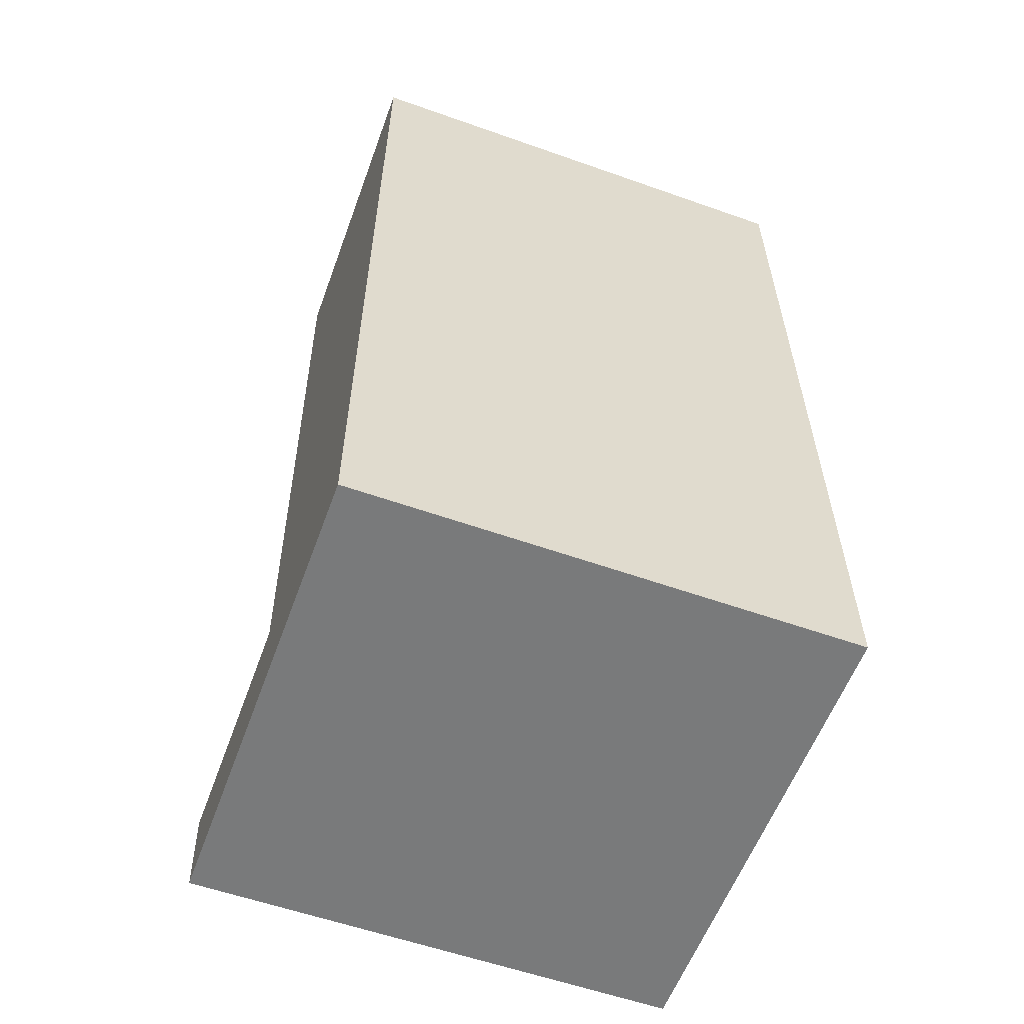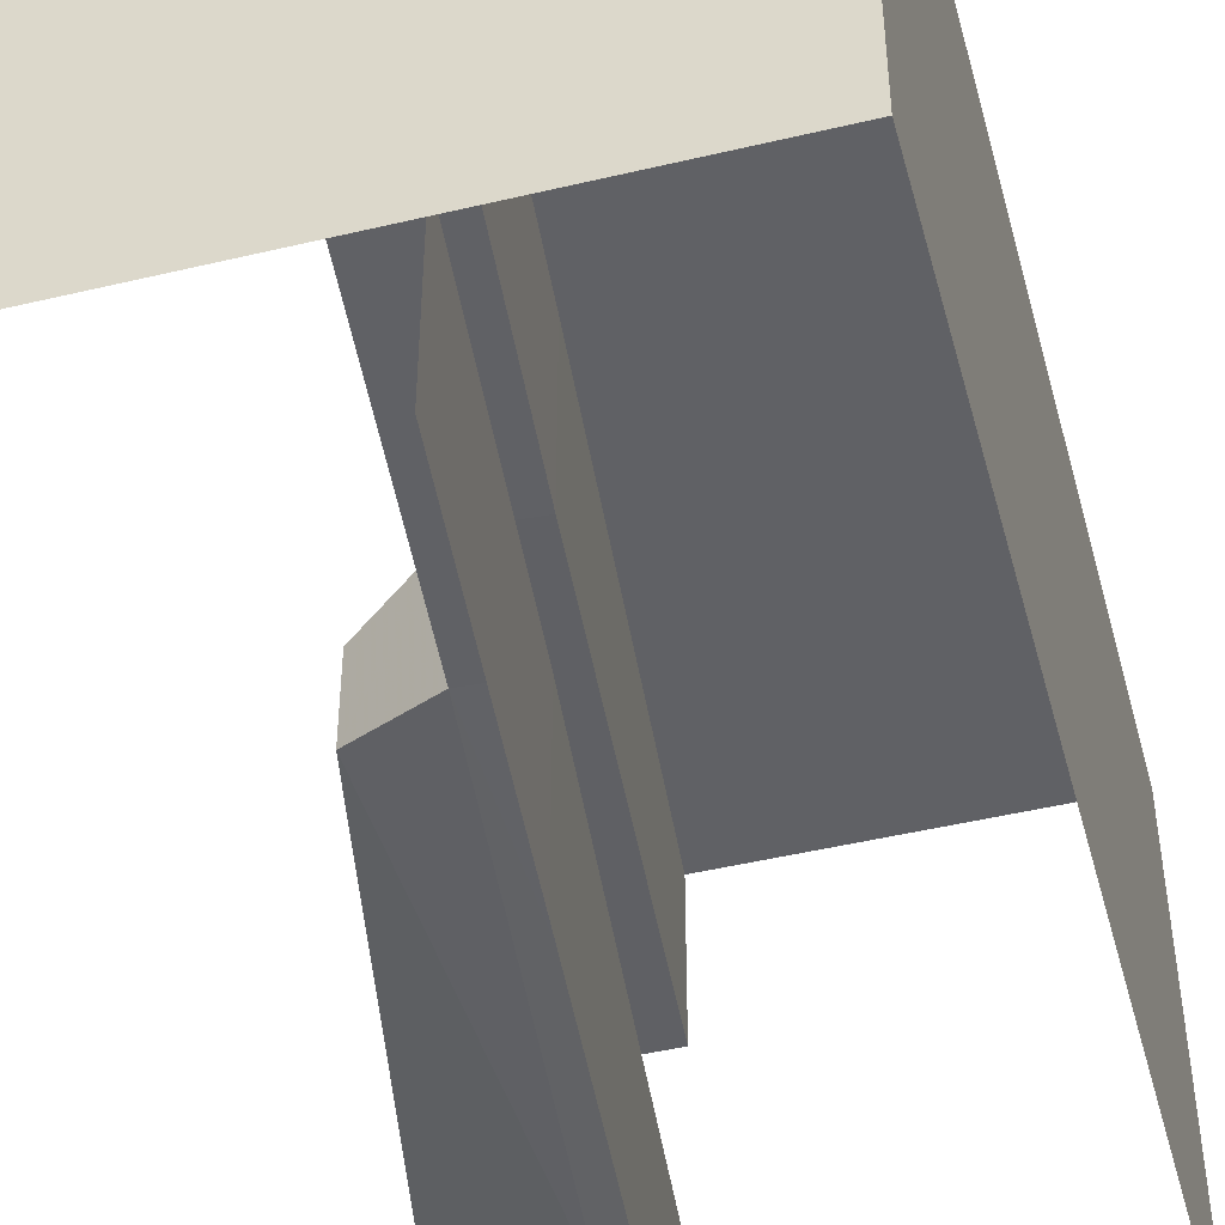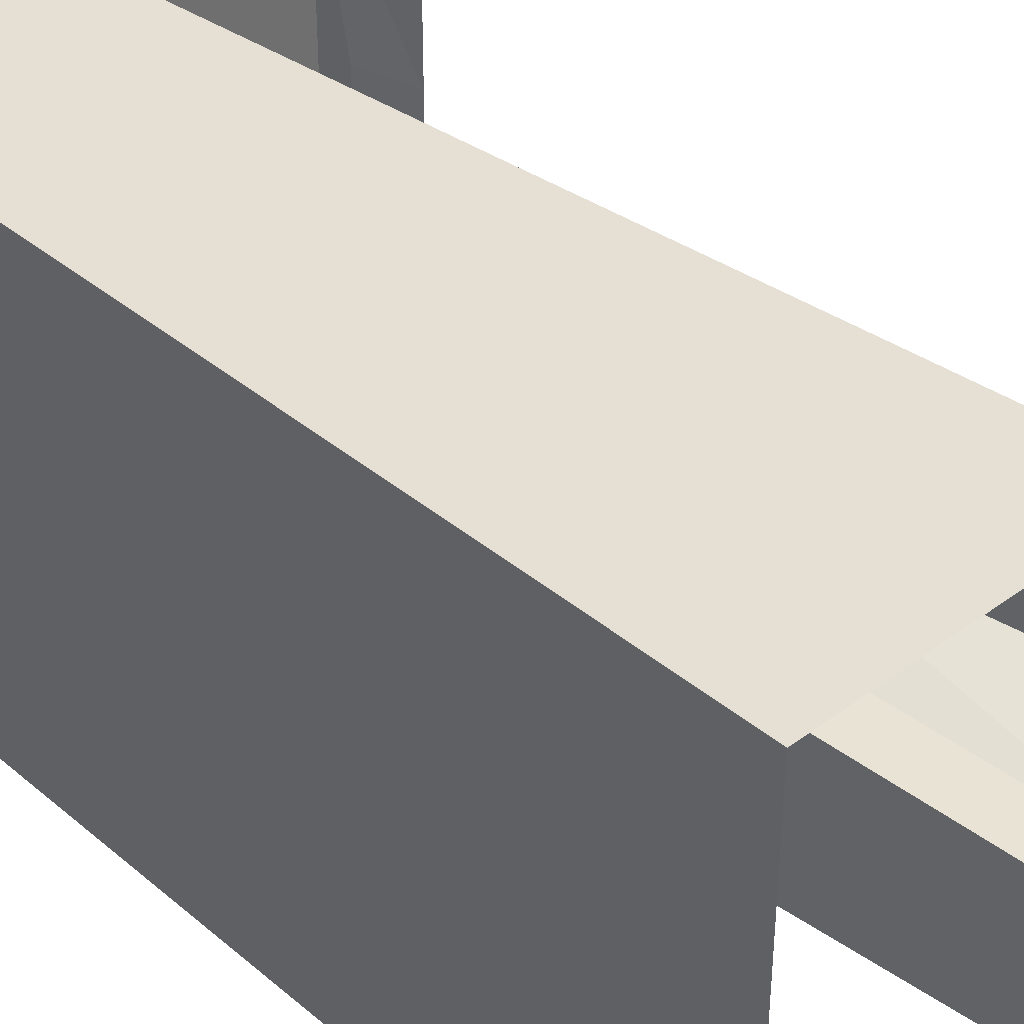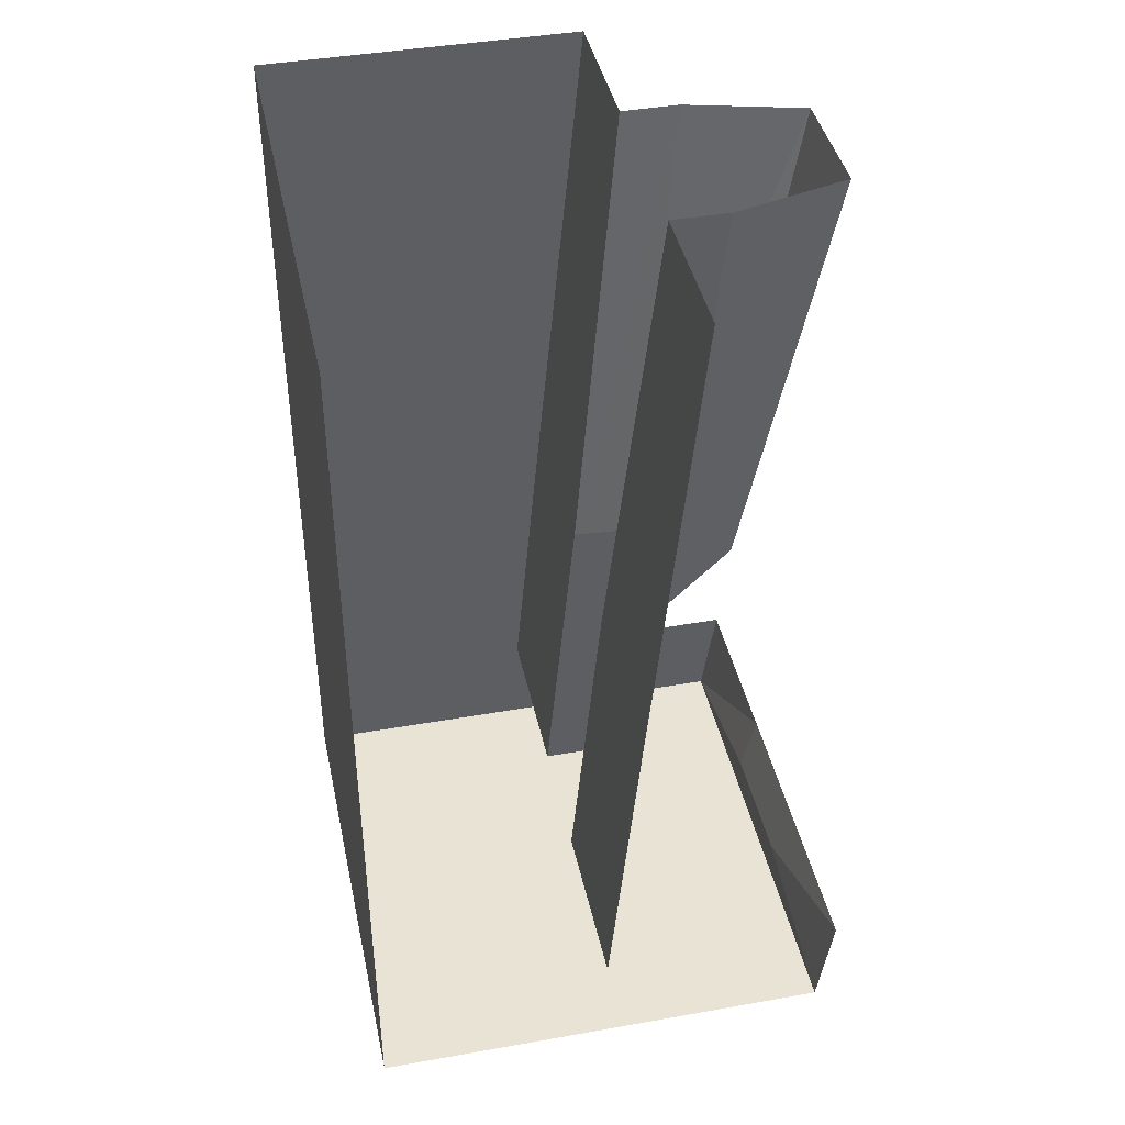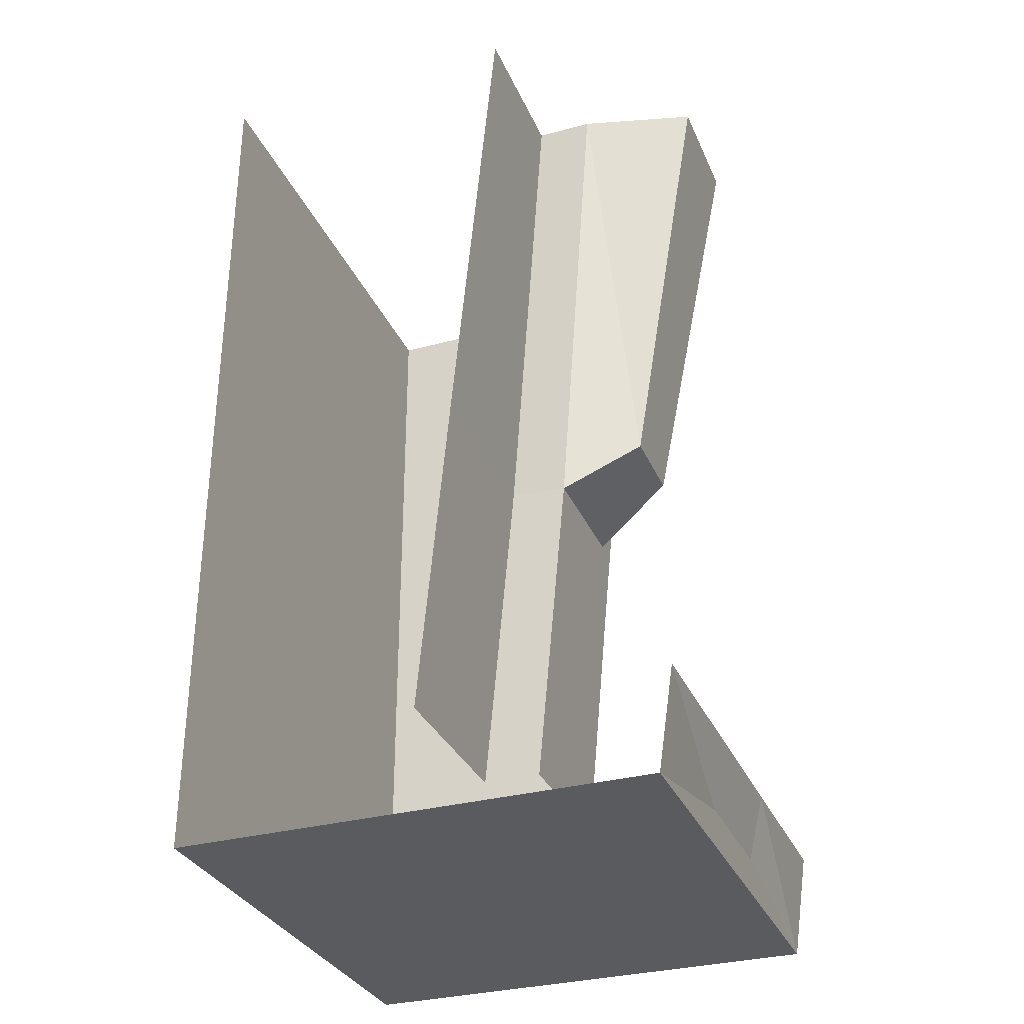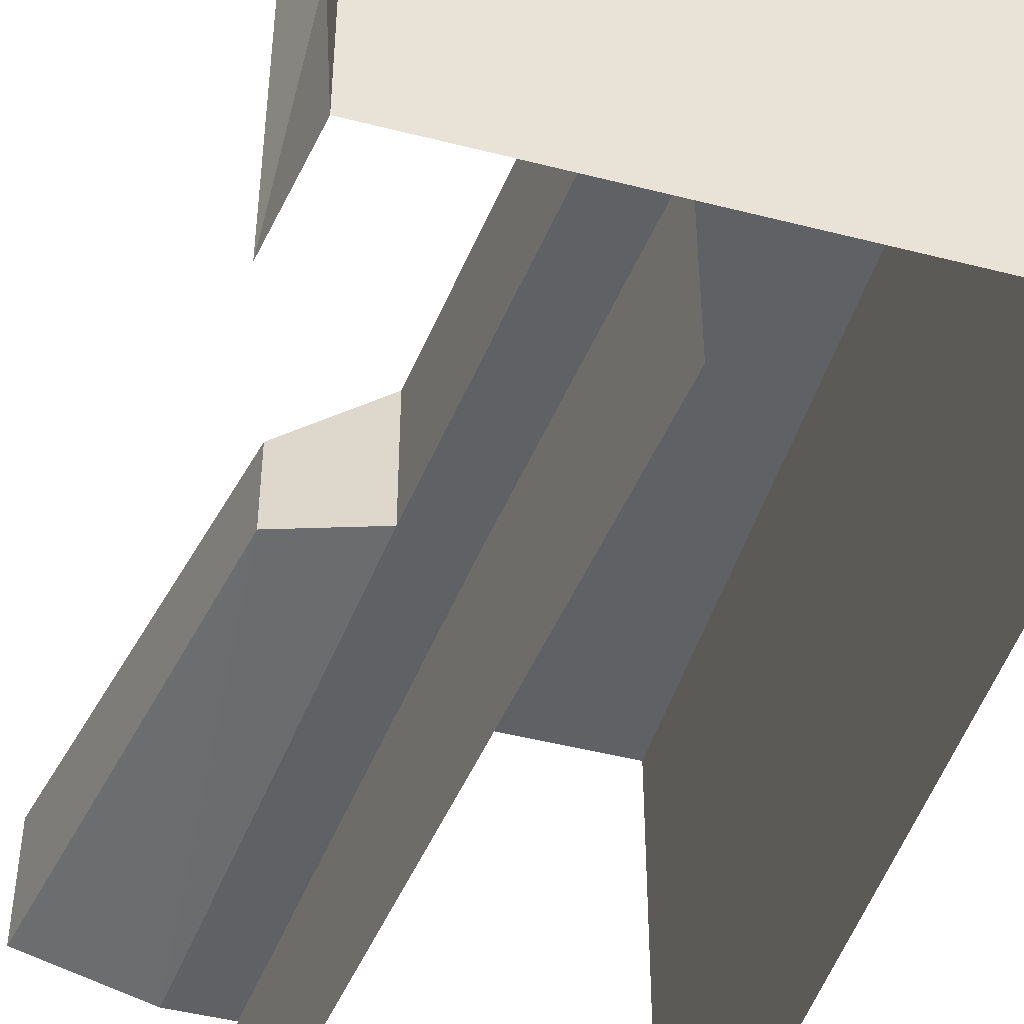
<metadata>
{"format":"obj","ext":"obj","renderer":"f3d","projection":"perspective","resolution":1024,"background":"white","views":[{"elev":-58.0,"azim":69.9,"up":"+Y"},{"elev":-47.6,"azim":15.0,"up":"+Z"},{"elev":38.1,"azim":136.7,"up":"+Z"},{"elev":42.0,"azim":168.0,"up":"+Y"},{"elev":-32.0,"azim":-159.2,"up":"+Y"},{"elev":-46.7,"azim":-16.3,"up":"+Z"}]}
</metadata>
<code>
o object/3867
v -34 0 24
v -22 -127 17
v -7 -126 17
v -19 0 24
v -7 -126 64
v -19 0 64
v 47 -126 64
v 64 0 64
v 64 -213 64
v 64 -213 -64
v 64 0 -64
v -19 0 -24
v -7 -126 -17
v -22 -127 -17
v -34 0 -24
v -43 -114 -11
v -64 0 -16
v -43 -114 11
v -64 0 16
v -14 -213 17
v 1 -213 17
v 1 -213 64
v -14 -213 -17
v 1 -213 -17
v -7 -126 -64
v 1 -213 -64
v -64 -213 17
v -60 -230 17
v -60 -240 64
v -64 -213 64
v 64 -240 64
v 64 -240 -64
v -64 -213 -17
v -60 -230 -17
v -64 -213 -64
v -60 -240 -64
v -19 0 -64
v 2 -224 64
v 2 -224 -64
v 130 -224 65
v 130 1 64
v 2 -224 65
v -64 0 64
v -64 0 64
f 1 2 3
f 1 3 4
f 4 3 5
f 4 5 6
f 6 5 7
f 6 7 8
f 8 7 9
f 8 9 10
f 8 10 11
f 12 13 14
f 12 14 15
f 15 14 16
f 15 16 17
f 17 16 18
f 17 18 19
f 19 18 2
f 19 2 1
f 2 18 16
f 2 16 14
f 2 14 20
f 2 20 21
f 2 21 3
f 3 21 22
f 3 22 5
f 5 22 9
f 5 9 7
f 14 23 20
f 23 14 13
f 23 13 24
f 24 13 25
f 24 25 26
f 27 28 29
f 27 29 30
f 30 29 22
f 22 29 9
f 9 29 31
f 9 31 32
f 9 32 10
f 33 34 28
f 33 28 27
f 35 36 34
f 35 34 33
f 34 36 29
f 34 29 28
f 36 32 31
f 36 31 29
f 13 12 37
f 13 37 25

</code>
